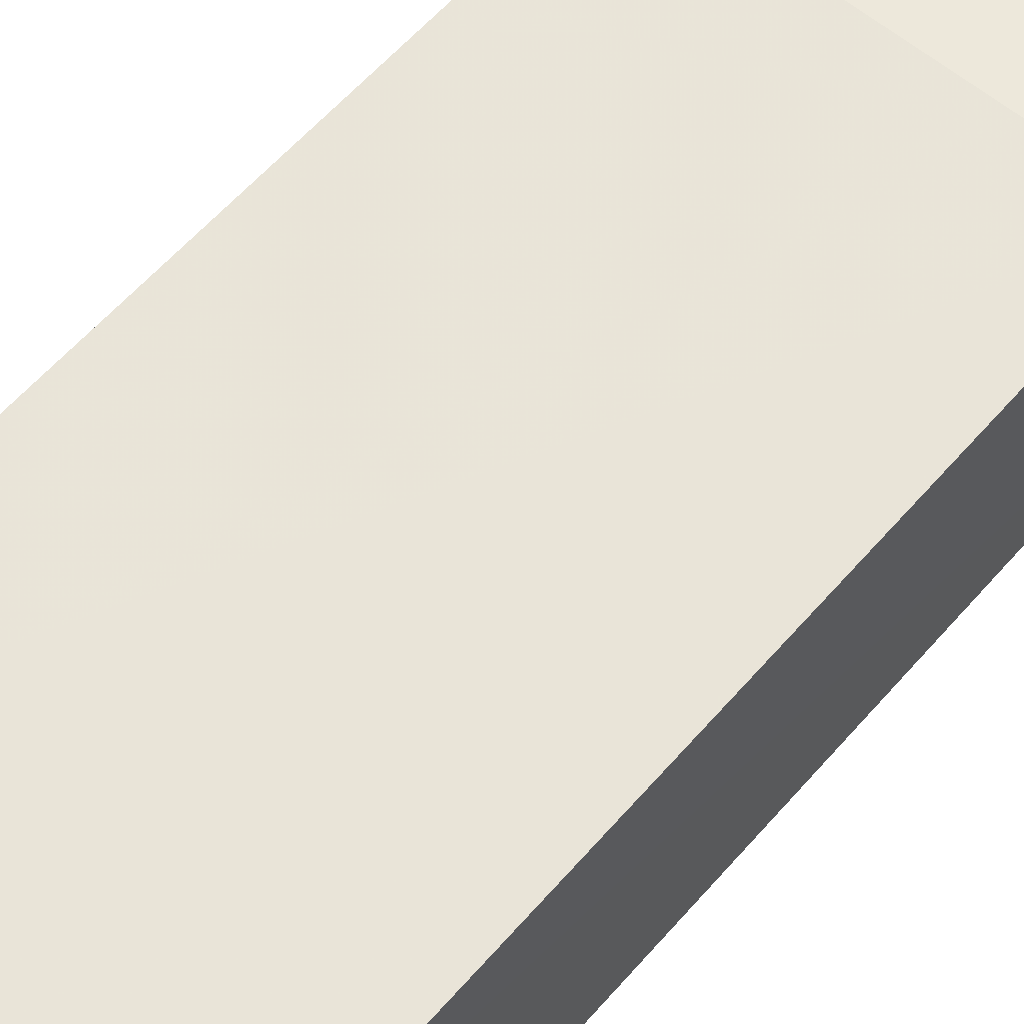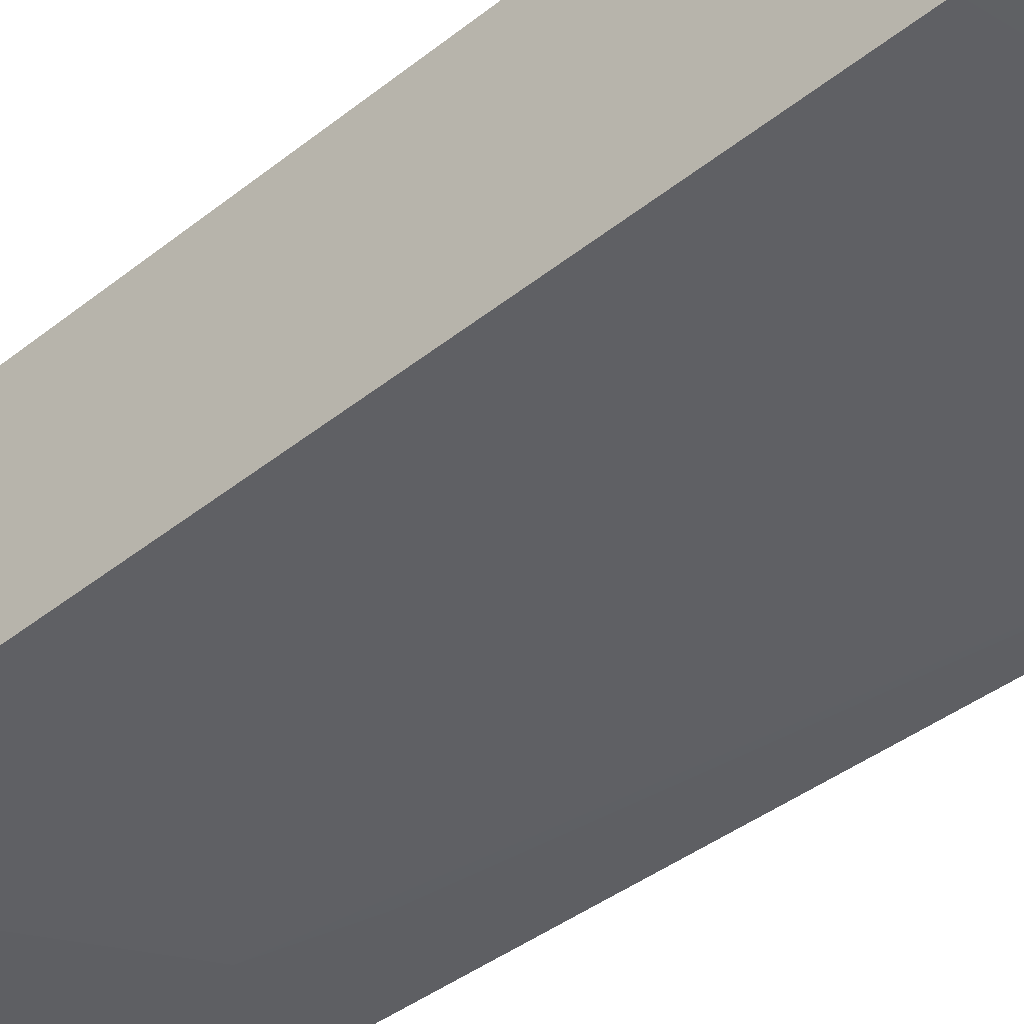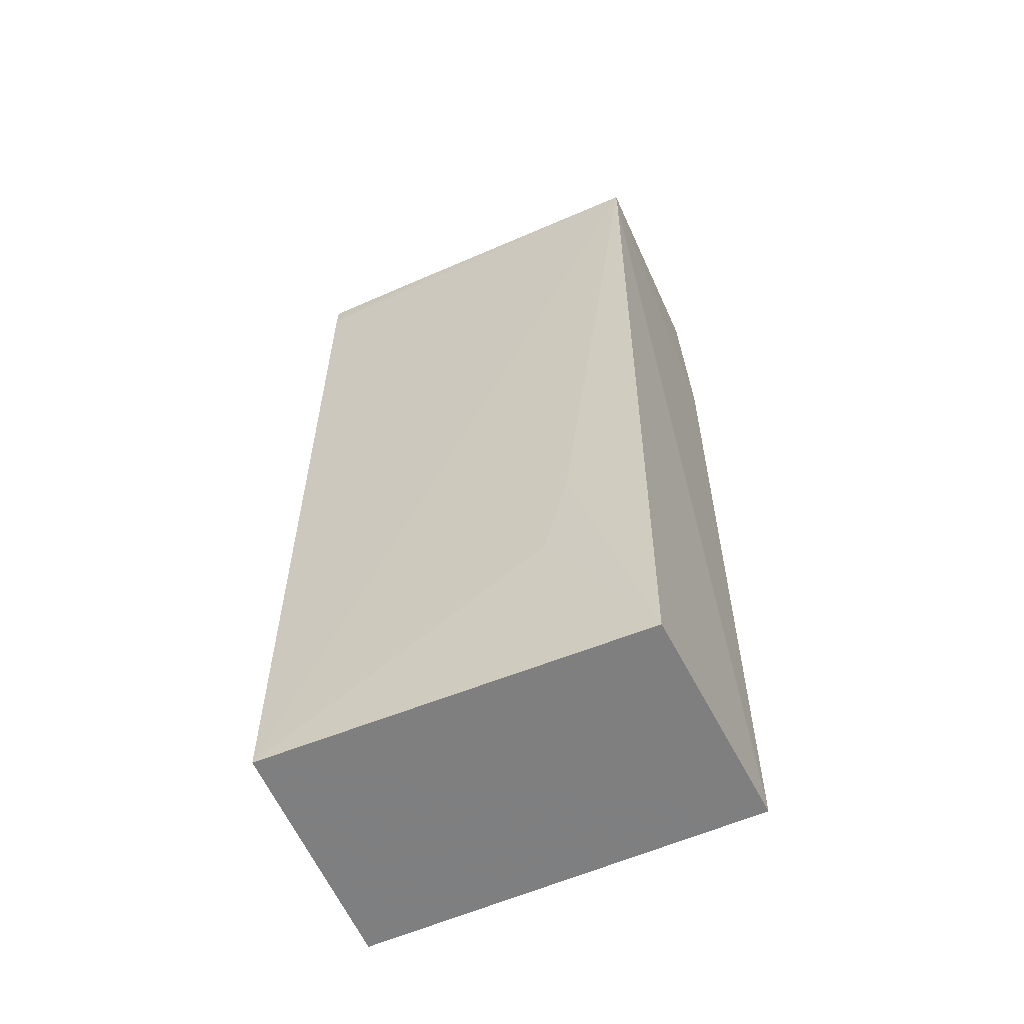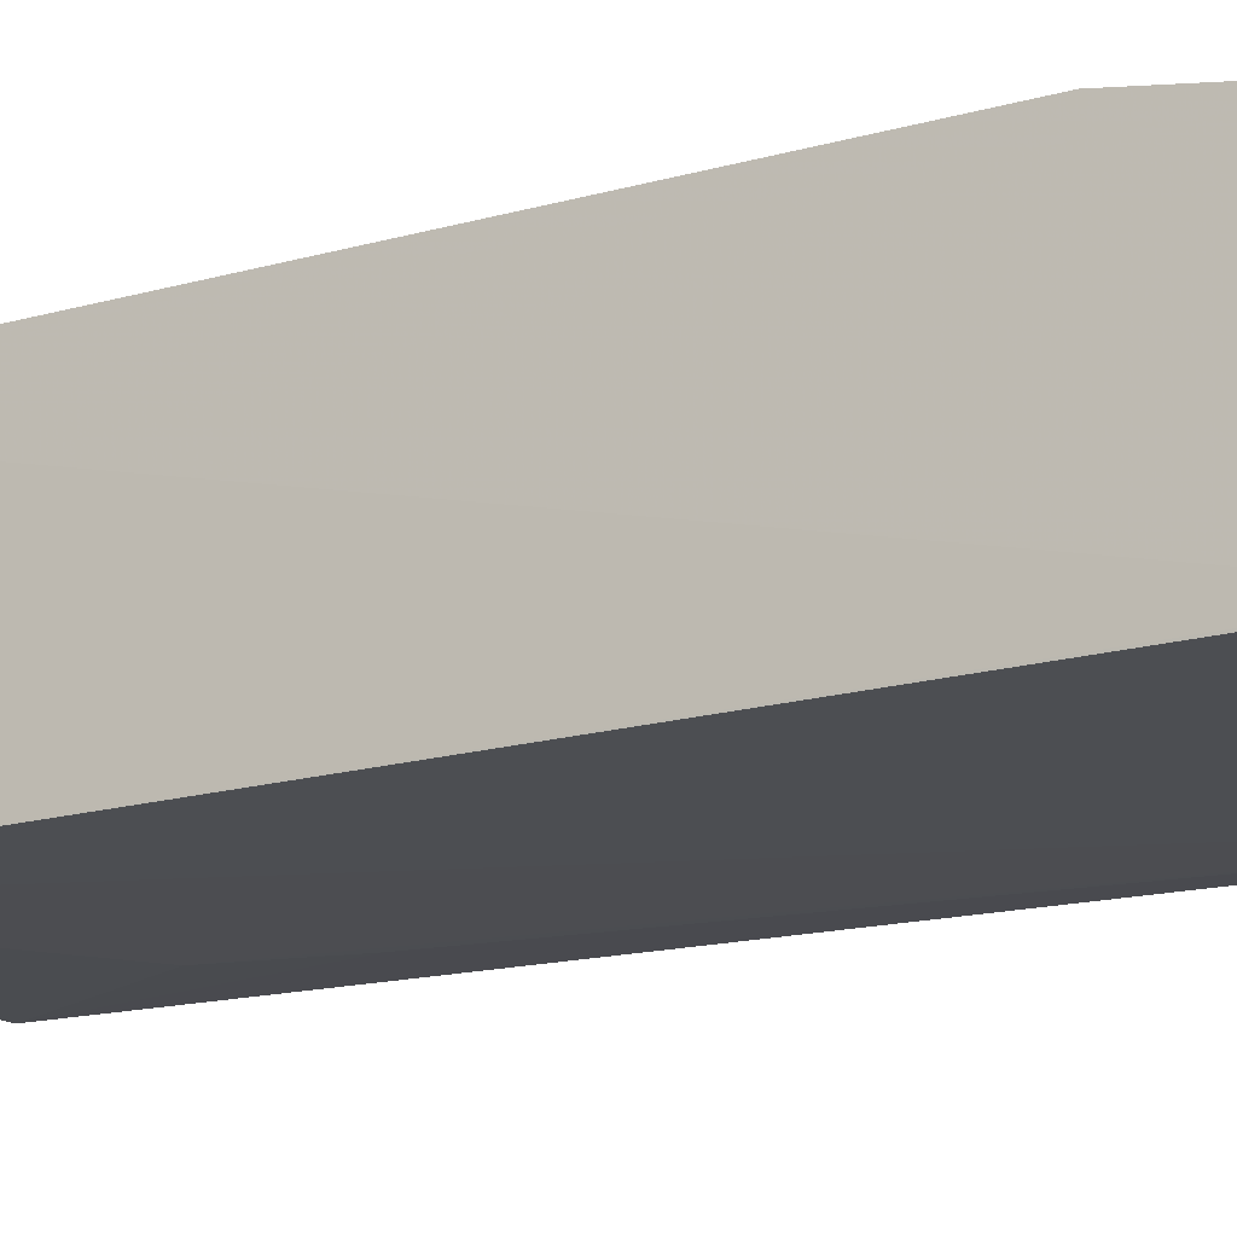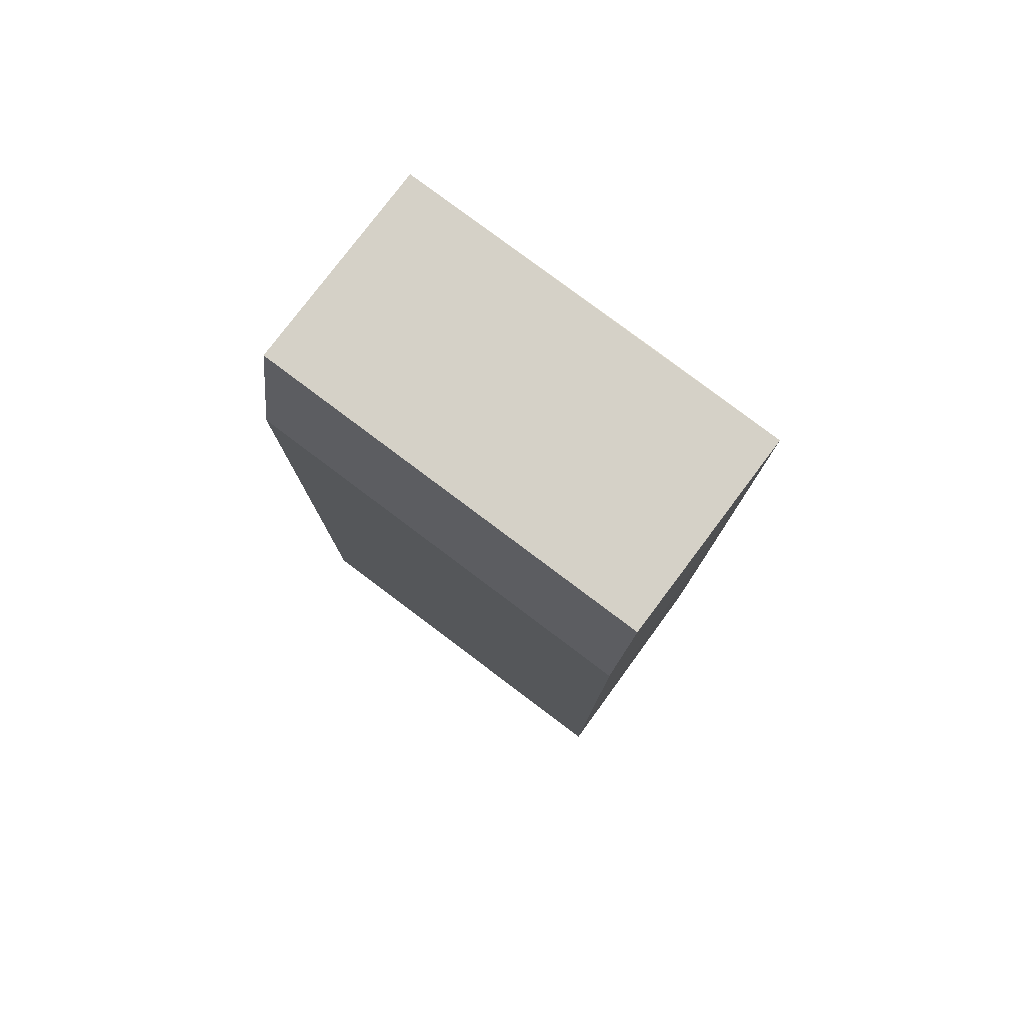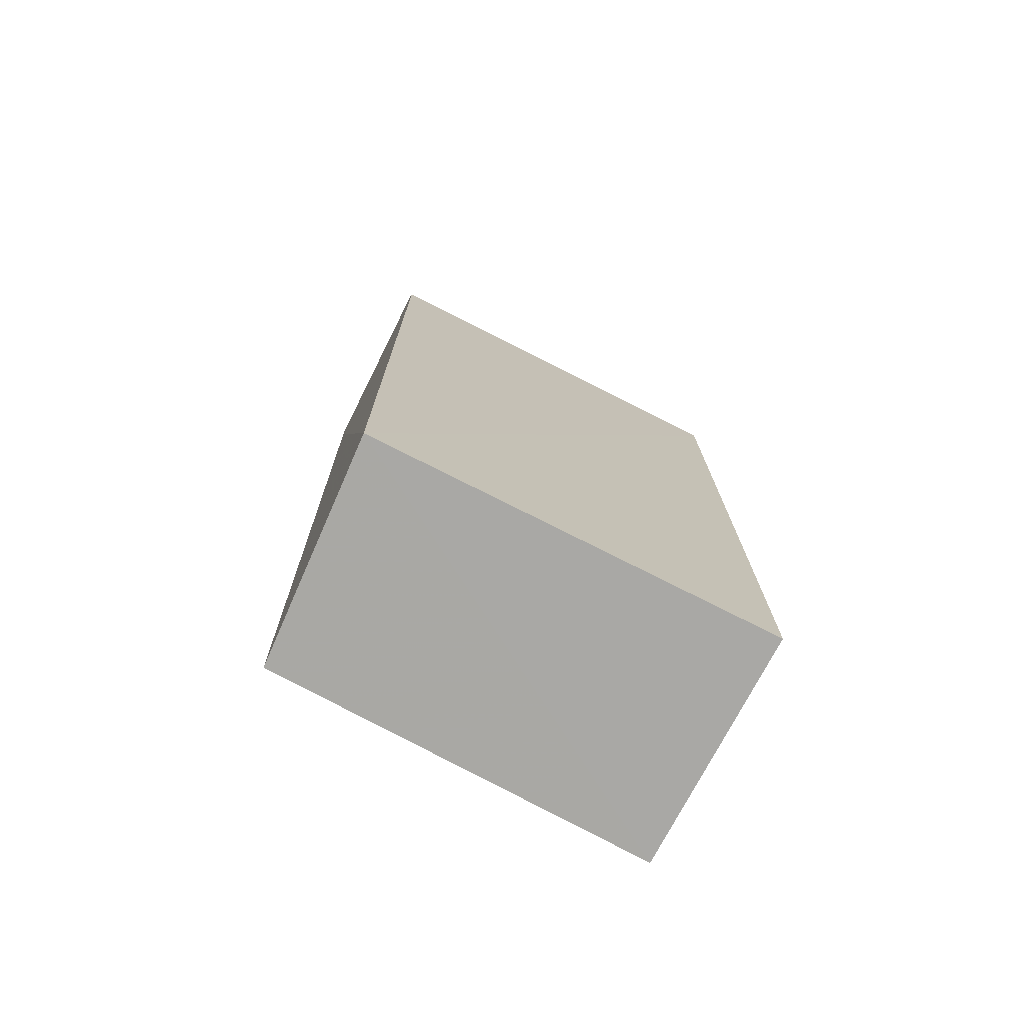
<metadata>
{"format":"obj","ext":"obj","renderer":"f3d","projection":"perspective","resolution":1024,"background":"white","views":[{"elev":59.8,"azim":-139.2,"up":"+Y"},{"elev":-44.0,"azim":-47.5,"up":"+Y"},{"elev":-59.5,"azim":24.1,"up":"+Z"},{"elev":-16.9,"azim":-60.3,"up":"+Y"},{"elev":79.2,"azim":-143.1,"up":"+Z"},{"elev":-75.2,"azim":153.1,"up":"+Z"}]}
</metadata>
<code>
v 0.1724 0.0001766 0.2345
v 0.1721 -0.04156 0.2348
v 0.1724 0.005495 0.03957
v 0.09153 0.005519 0.03952
v 0.09153 0.0002441 0.2347
v 0.09217 -0.04244 0.03966
v 0.1728 0.005441 0.203
v 0.1698 -0.04021 0.03975
v 0.09153 -0.04149 0.2346
v 0.09153 0.005519 0.203
v 0.1721 -0.04141 0.2296
v 0.1493 -0.04167 0.0765
v 0.09157 -0.04186 0.229
v 0.1545 -0.04162 0.09758
v 0.1181 -0.04167 0.2345
f 5 2 1
f 6 4 3
f 7 1 2
f 7 5 1
f 8 6 3
f 9 5 4
f 9 4 6
f 9 2 5
f 10 7 3
f 10 3 4
f 10 4 5
f 10 5 7
f 11 8 3
f 11 2 8
f 11 7 2
f 11 3 7
f 12 2 6
f 12 6 8
f 13 9 6
f 13 6 2
f 14 12 8
f 14 8 2
f 14 2 12
f 15 13 2
f 15 2 9
f 15 9 13

</code>
